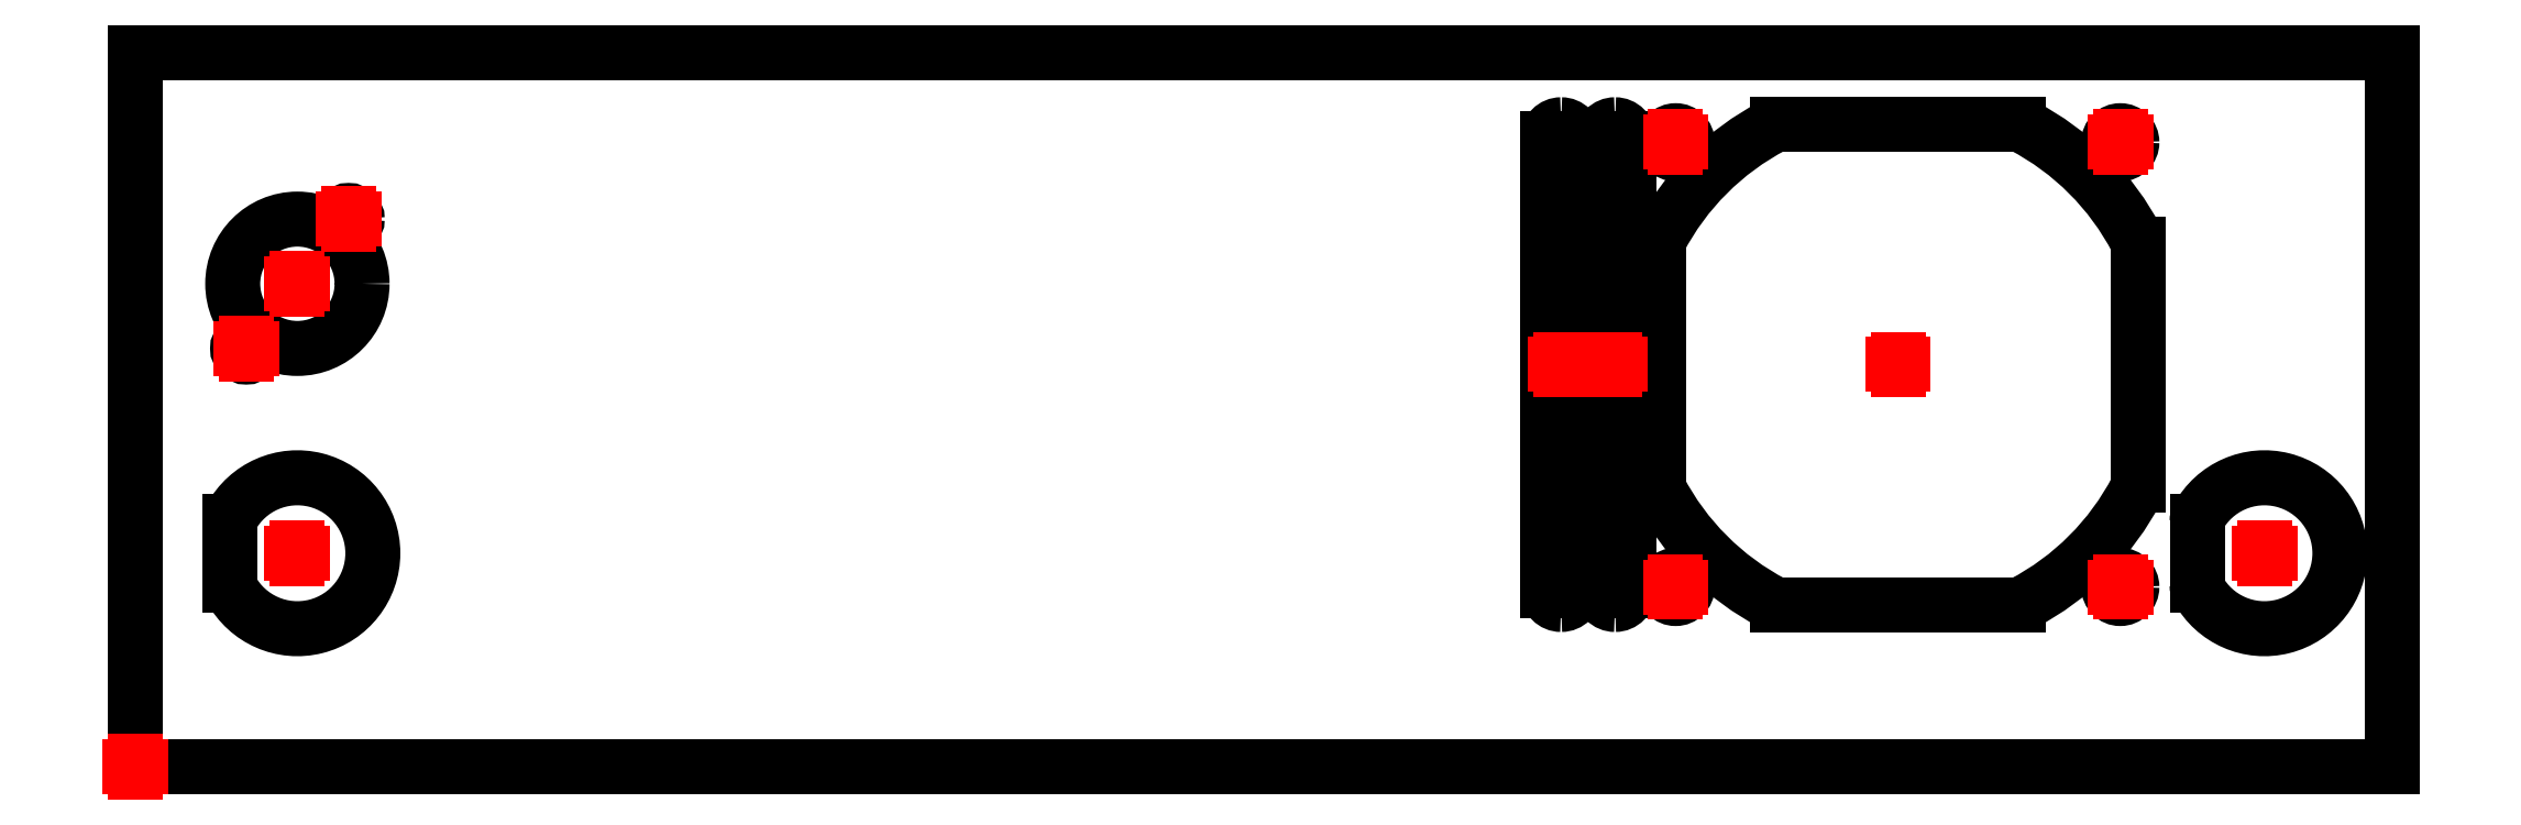
<metadata>
{"format":"dxf","ext":"dxf","renderer":"ezdxf+matplotlib","layout":"modelspace","background":"white","min_lineweight":24,"dpi":150}
</metadata>
<code>
0
SECTION
2
ENTITIES
0
LINE
8
Contour
39
0.1
10
418.8
20
132.6
30
 0
11
0
21
132.6
0
LINE
8
Contour
39
0.1
10
0
20
132.6
30
 0
11
0
21
132.6
0
LINE
8
Contour
39
0.1
10
0
20
132.6
30
 0
11
0
21
0
0
LINE
8
Contour
39
0.1
10
0
20
0
30
 0
11
0
21
0
0
LINE
8
Contour
39
0.1
10
0
20
0
30
 0
11
418.8
21
0
0
LINE
8
Contour
39
0.1
10
418.8
20
0
30
 0
11
418.8
21
0
0
LINE
8
Contour
39
0.1
10
418.8
20
0
30
 0
11
418.8
21
132.6
0
LINE
8
Contour
39
0.1
10
418.8
20
132.6
30
 0
11
418.8
21
132.6
0
CIRCLE
8
Contour
39
0.1
10
30.13
20
89.68
30
 0
40
12
0
CIRCLE
8
Contour
39
0.1
10
20.63
20
77.68
30
 0
40
1.6
0
CIRCLE
8
Contour
39
0.1
10
39.63
20
101.7
30
 0
40
1.6
0
ARC
8
Contour
39
0.1
10
19.13
20
33.74
30
 0
40
1.5
50
180
51
-151.7
0
LINE
8
Contour
39
0.1
10
17.63
20
33.74
30
 0
11
17.63
21
45.62
0
ARC
8
Contour
39
0.1
10
19.13
20
45.62
30
 0
40
1.5
50
151.7
51
-180
0
ARC
8
Contour
39
0.1
10
30.13
20
39.68
30
 0
40
14
50
208.4
51
151.6
0
ARC
8
Contour
39
0.1
10
370.1
20
97.11
30
 0
40
1.5
50
360
51
27.56
0
LINE
8
Contour
39
0.1
10
371.6
20
97.11
30
 0
11
371.6
21
52.25
0
ARC
8
Contour
39
0.1
10
370.1
20
52.25
30
 0
40
1.5
50
332.4
51
0
0
ARC
8
Contour
39
0.1
10
327.1
20
74.68
30
 0
40
50
50
297.6
51
-27.55
0
ARC
8
Contour
39
0.1
10
349.6
20
31.68
30
 0
40
1.5
50
270
51
-62.44
0
LINE
8
Contour
39
0.1
10
349.6
20
30.18
30
 0
11
304.7
21
30.18
0
ARC
8
Contour
39
0.1
10
304.7
20
31.68
30
 0
40
1.5
50
242.4
51
-90
0
ARC
8
Contour
39
0.1
10
327.1
20
74.68
30
 0
40
50
50
207.6
51
-117.6
0
ARC
8
Contour
39
0.1
10
284.1
20
52.25
30
 0
40
1.5
50
180
51
-152.4
0
LINE
8
Contour
39
0.1
10
282.6
20
52.25
30
 0
11
282.6
21
97.11
0
ARC
8
Contour
39
0.1
10
284.1
20
97.11
30
 0
40
1.5
50
512.4
51
180
0
ARC
8
Contour
39
0.1
10
327.1
20
74.68
30
 0
40
50
50
477.6
51
152.4
0
ARC
8
Contour
39
0.1
10
304.7
20
117.7
30
 0
40
1.5
50
450
51
117.6
0
LINE
8
Contour
39
0.1
10
304.7
20
119.2
30
 0
11
349.6
21
119.2
0
ARC
8
Contour
39
0.1
10
349.6
20
117.7
30
 0
40
1.5
50
422.4
51
90
0
ARC
8
Contour
39
0.1
10
327.1
20
74.68
30
 0
40
50
50
387.6
51
62.45
0
CIRCLE
8
Contour
39
0.1
10
368.4
20
115.9
30
 0
40
2.15
0
CIRCLE
8
Contour
39
0.1
10
285.9
20
115.9
30
 0
40
2.15
0
CIRCLE
8
Contour
39
0.1
10
285.9
20
33.43
30
 0
40
2.15
0
CIRCLE
8
Contour
39
0.1
10
368.4
20
33.43
30
 0
40
2.15
0
LINE
8
Contour
39
0.1
10
277.1
20
116.7
30
 0
11
277.1
21
32.68
0
ARC
8
Contour
39
0.1
10
274.6
20
32.68
30
 0
40
2.5
50
270
51
0
0
LINE
8
Contour
39
0.1
10
274.6
20
30.18
30
 0
11
274.6
21
30.18
0
ARC
8
Contour
39
0.1
10
274.6
20
32.68
30
 0
40
2.5
50
180
51
-90
0
LINE
8
Contour
39
0.1
10
272.1
20
32.68
30
 0
11
272.1
21
116.7
0
ARC
8
Contour
39
0.1
10
274.6
20
116.7
30
 0
40
2.5
50
450
51
180
0
LINE
8
Contour
39
0.1
10
274.6
20
119.2
30
 0
11
274.6
21
119.2
0
ARC
8
Contour
39
0.1
10
274.6
20
116.7
30
 0
40
2.5
50
360
51
90
0
LINE
8
Contour
39
0.1
10
267.1
20
116.7
30
 0
11
267.1
21
32.68
0
ARC
8
Contour
39
0.1
10
264.6
20
32.68
30
 0
40
2.5
50
270
51
0
0
LINE
8
Contour
39
0.1
10
264.6
20
30.18
30
 0
11
264.6
21
30.18
0
ARC
8
Contour
39
0.1
10
264.6
20
32.68
30
 0
40
2.5
50
180
51
-90
0
LINE
8
Contour
39
0.1
10
262.1
20
32.68
30
 0
11
262.1
21
116.7
0
ARC
8
Contour
39
0.1
10
264.6
20
116.7
30
 0
40
2.5
50
450
51
180
0
LINE
8
Contour
39
0.1
10
264.6
20
119.2
30
 0
11
264.6
21
119.2
0
ARC
8
Contour
39
0.1
10
264.6
20
116.7
30
 0
40
2.5
50
360
51
90
0
ARC
8
Contour
39
0.1
10
384.1
20
33.74
30
 0
40
1.5
50
180
51
-151.7
0
LINE
8
Contour
39
0.1
10
382.6
20
33.74
30
 0
11
382.6
21
45.62
0
ARC
8
Contour
39
0.1
10
384.1
20
45.62
30
 0
40
1.5
50
151.7
51
-180
0
ARC
8
Contour
39
0.1
10
395.1
20
39.68
30
 0
40
14
50
208.4
51
151.6
0
LINE
8
Reference_points
39
0.1
10
-1
20
0
30
 0
11
1
21
0
0
LINE
8
Reference_points
39
0.1
10
0
20
-1
30
 0
11
0
21
1
0
LINE
8
Reference_points
39
0.1
10
29.13
20
89.68
30
 0
11
31.13
21
89.68
0
LINE
8
Reference_points
39
0.1
10
30.13
20
88.68
30
 0
11
30.13
21
90.68
0
LINE
8
Reference_points
39
0.1
10
19.63
20
77.68
30
 0
11
21.63
21
77.68
0
LINE
8
Reference_points
39
0.1
10
20.63
20
76.68
30
 0
11
20.63
21
78.68
0
LINE
8
Reference_points
39
0.1
10
38.63
20
101.7
30
 0
11
40.63
21
101.7
0
LINE
8
Reference_points
39
0.1
10
39.63
20
100.7
30
 0
11
39.63
21
102.7
0
LINE
8
Reference_points
39
0.1
10
29.13
20
89.68
30
 0
11
31.13
21
89.68
0
LINE
8
Reference_points
39
0.1
10
30.13
20
88.68
30
 0
11
30.13
21
90.68
0
LINE
8
Reference_points
39
0.1
10
29.13
20
39.68
30
 0
11
31.13
21
39.68
0
LINE
8
Reference_points
39
0.1
10
30.13
20
38.68
30
 0
11
30.13
21
40.68
0
LINE
8
Reference_points
39
0.1
10
326.1
20
74.68
30
 0
11
328.1
21
74.68
0
LINE
8
Reference_points
39
0.1
10
327.1
20
73.68
30
 0
11
327.1
21
75.68
0
LINE
8
Reference_points
39
0.1
10
367.4
20
115.9
30
 0
11
369.4
21
115.9
0
LINE
8
Reference_points
39
0.1
10
368.4
20
114.9
30
 0
11
368.4
21
116.9
0
LINE
8
Reference_points
39
0.1
10
284.9
20
115.9
30
 0
11
286.9
21
115.9
0
LINE
8
Reference_points
39
0.1
10
285.9
20
114.9
30
 0
11
285.9
21
116.9
0
LINE
8
Reference_points
39
0.1
10
284.9
20
33.43
30
 0
11
286.9
21
33.43
0
LINE
8
Reference_points
39
0.1
10
285.9
20
32.43
30
 0
11
285.9
21
34.43
0
LINE
8
Reference_points
39
0.1
10
367.4
20
33.43
30
 0
11
369.4
21
33.43
0
LINE
8
Reference_points
39
0.1
10
368.4
20
32.43
30
 0
11
368.4
21
34.43
0
LINE
8
Reference_points
39
0.1
10
326.1
20
74.68
30
 0
11
328.1
21
74.68
0
LINE
8
Reference_points
39
0.1
10
327.1
20
73.68
30
 0
11
327.1
21
75.68
0
LINE
8
Reference_points
39
0.1
10
273.6
20
74.68
30
 0
11
275.6
21
74.68
0
LINE
8
Reference_points
39
0.1
10
274.6
20
73.68
30
 0
11
274.6
21
75.68
0
LINE
8
Reference_points
39
0.1
10
263.6
20
74.68
30
 0
11
265.6
21
74.68
0
LINE
8
Reference_points
39
0.1
10
264.6
20
73.68
30
 0
11
264.6
21
75.68
0
LINE
8
Reference_points
39
0.1
10
394.1
20
39.68
30
 0
11
396.1
21
39.68
0
LINE
8
Reference_points
39
0.1
10
395.1
20
38.68
30
 0
11
395.1
21
40.68
0
ENDSEC
0
EOF

</code>
